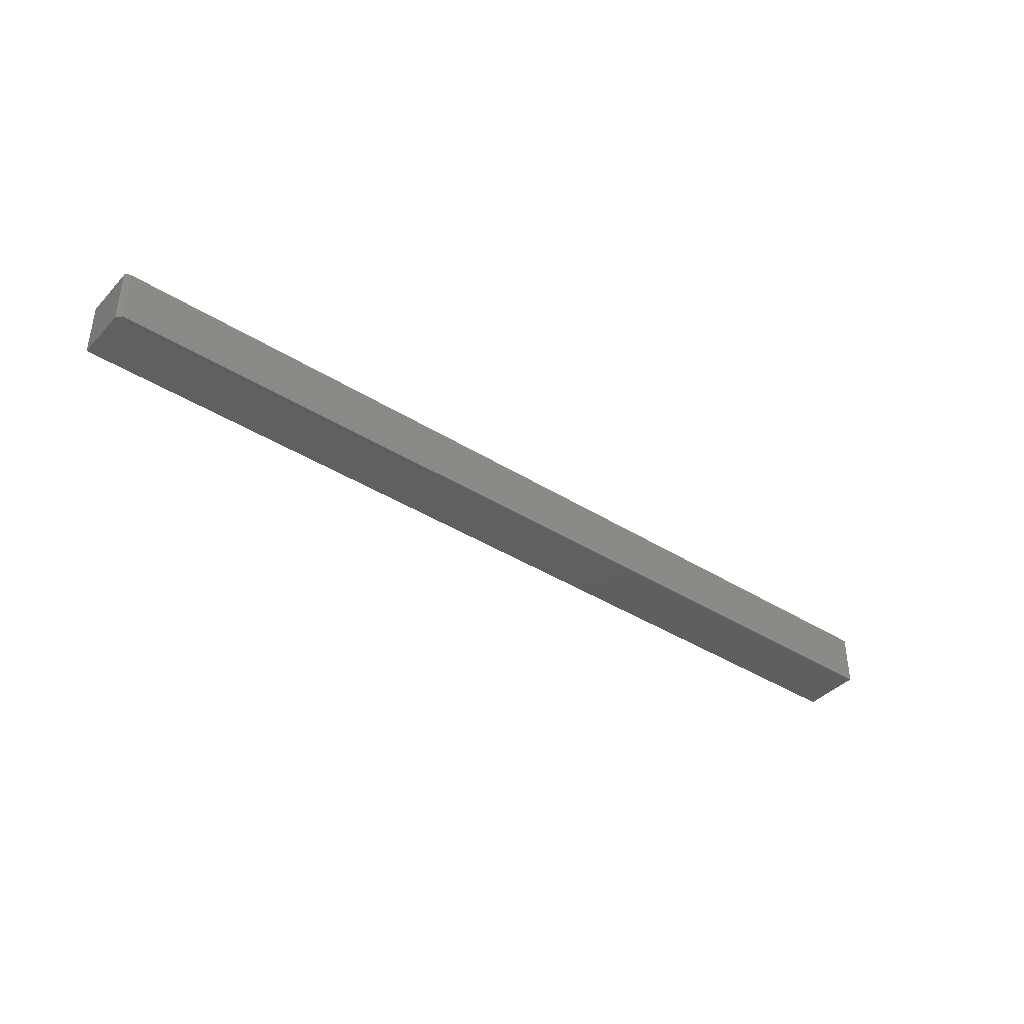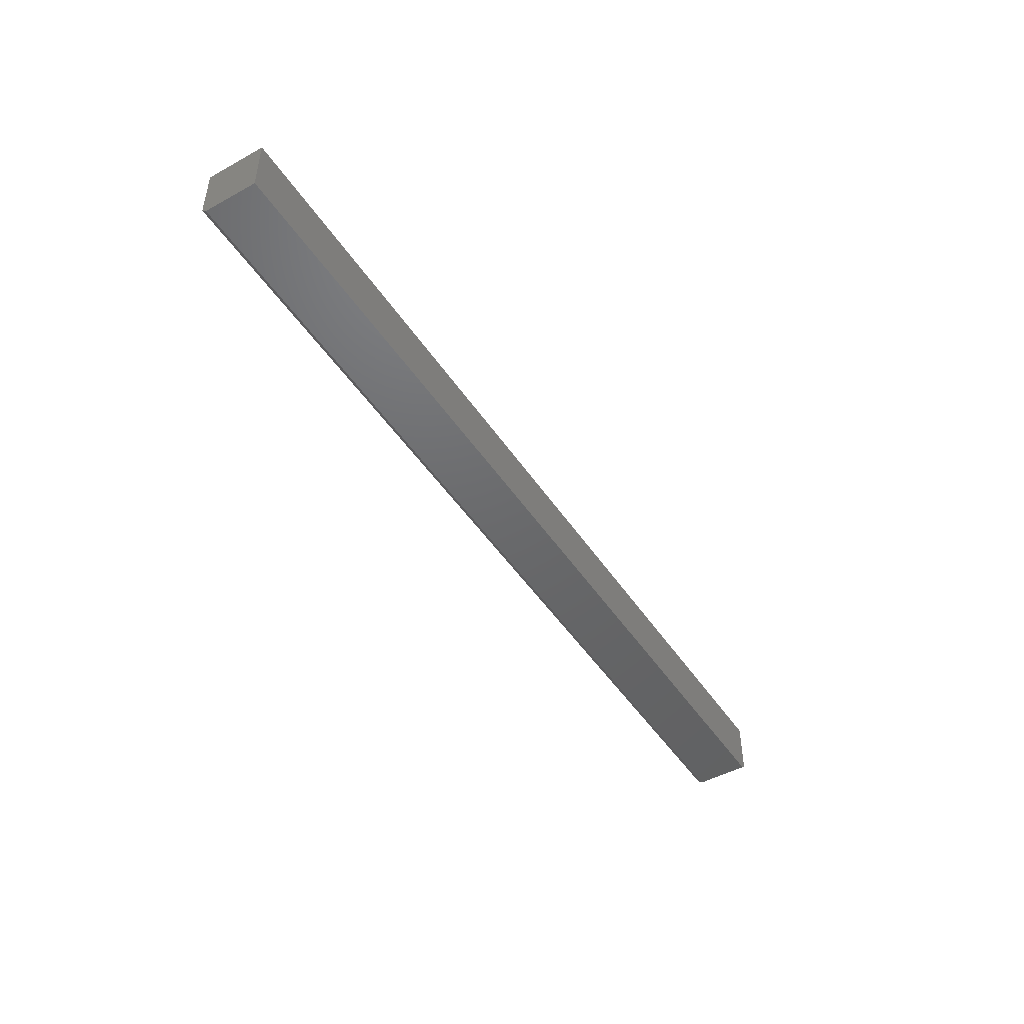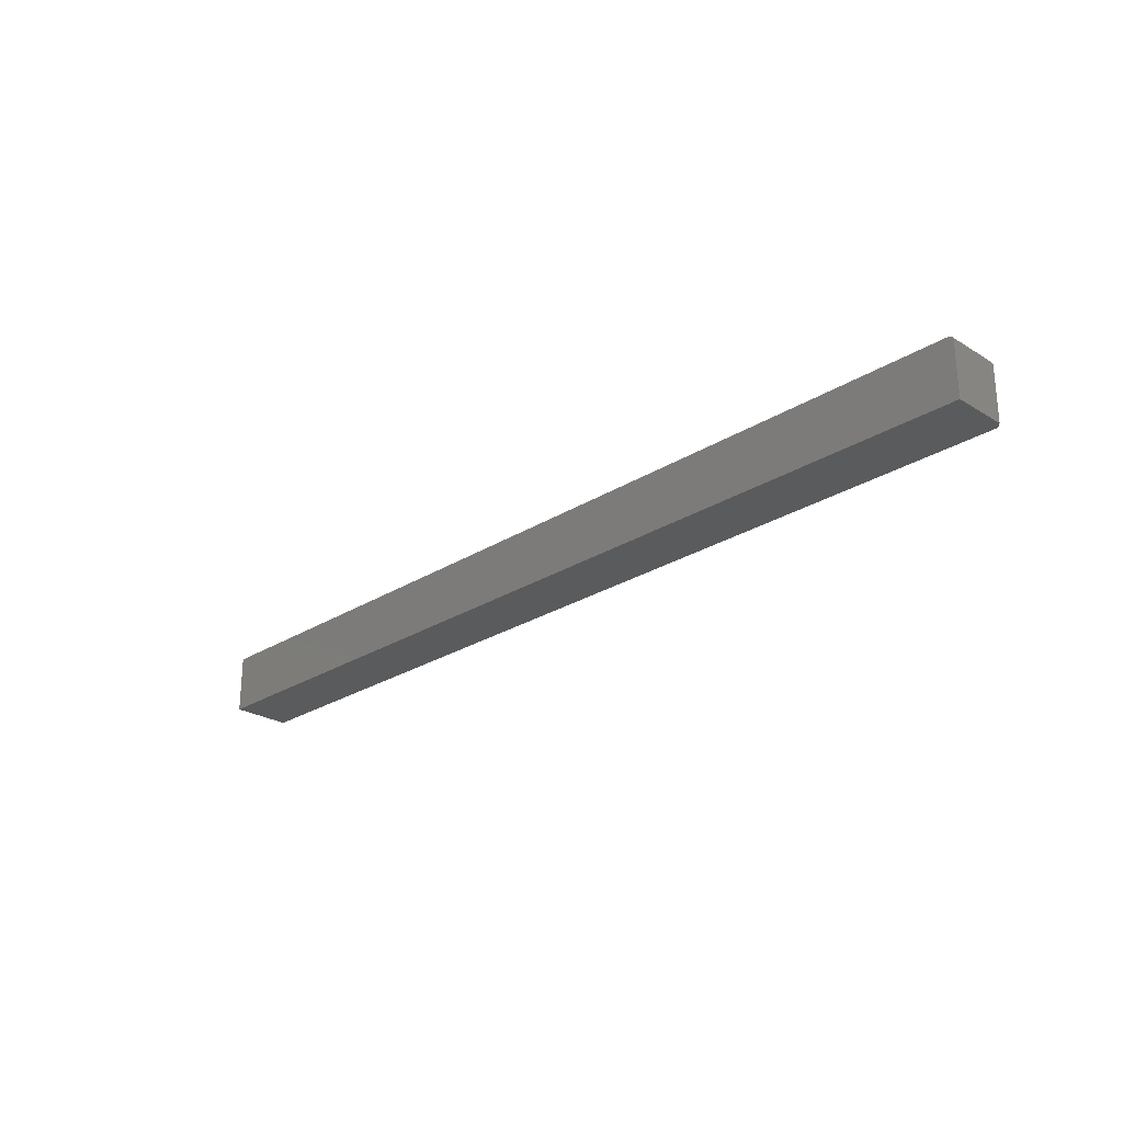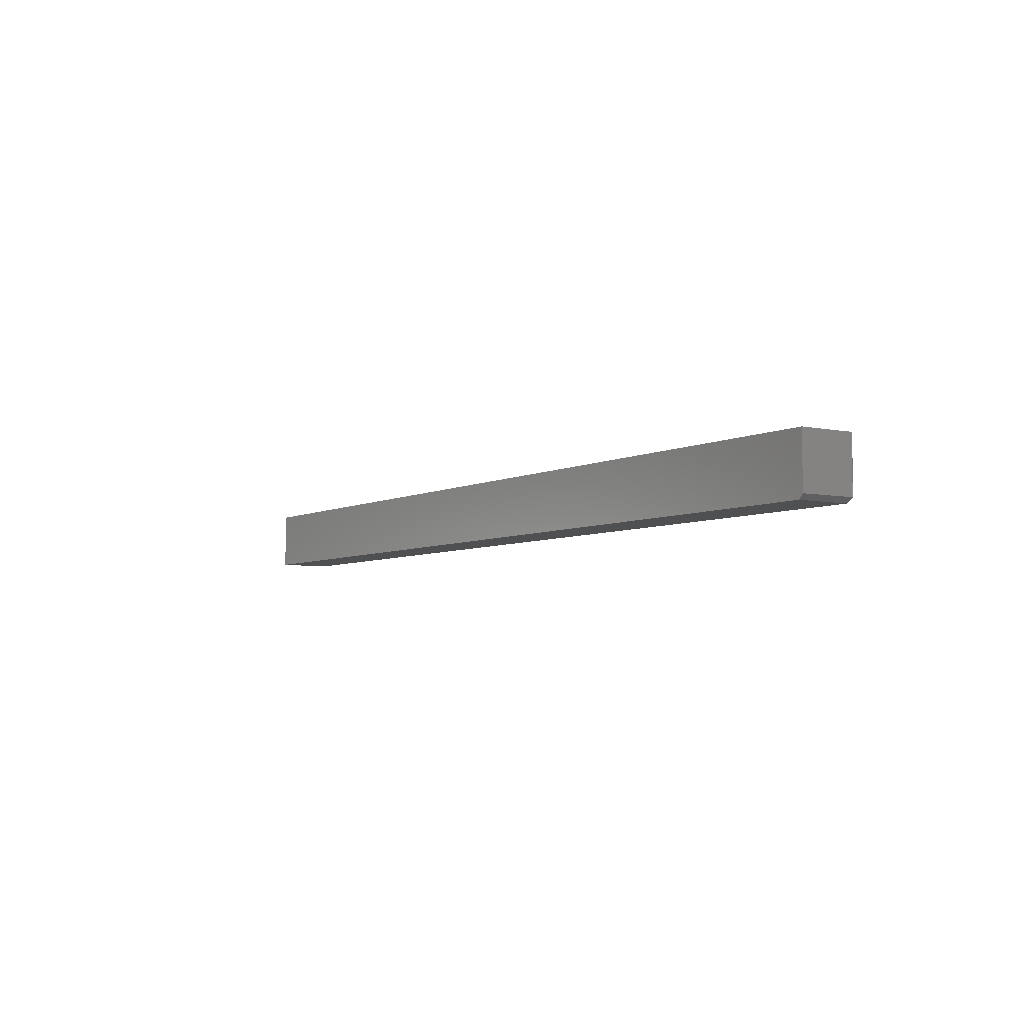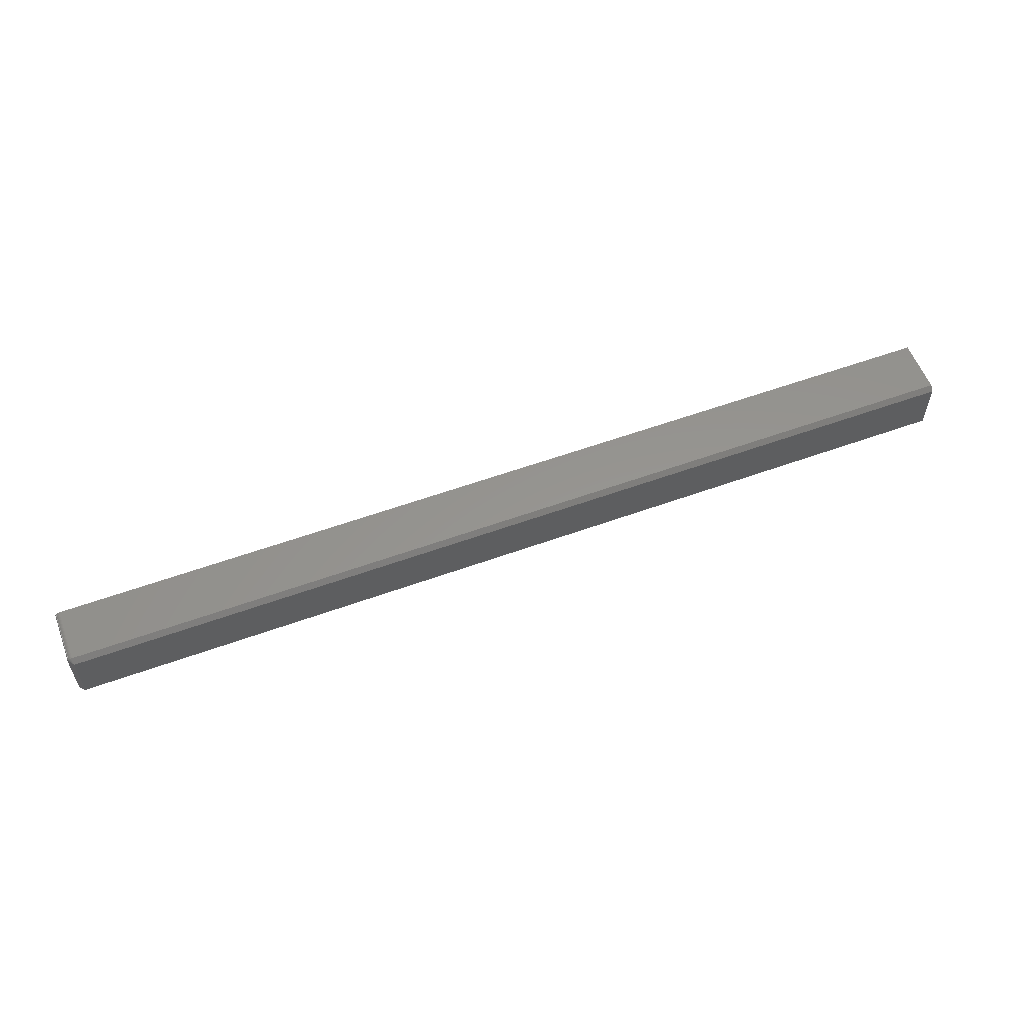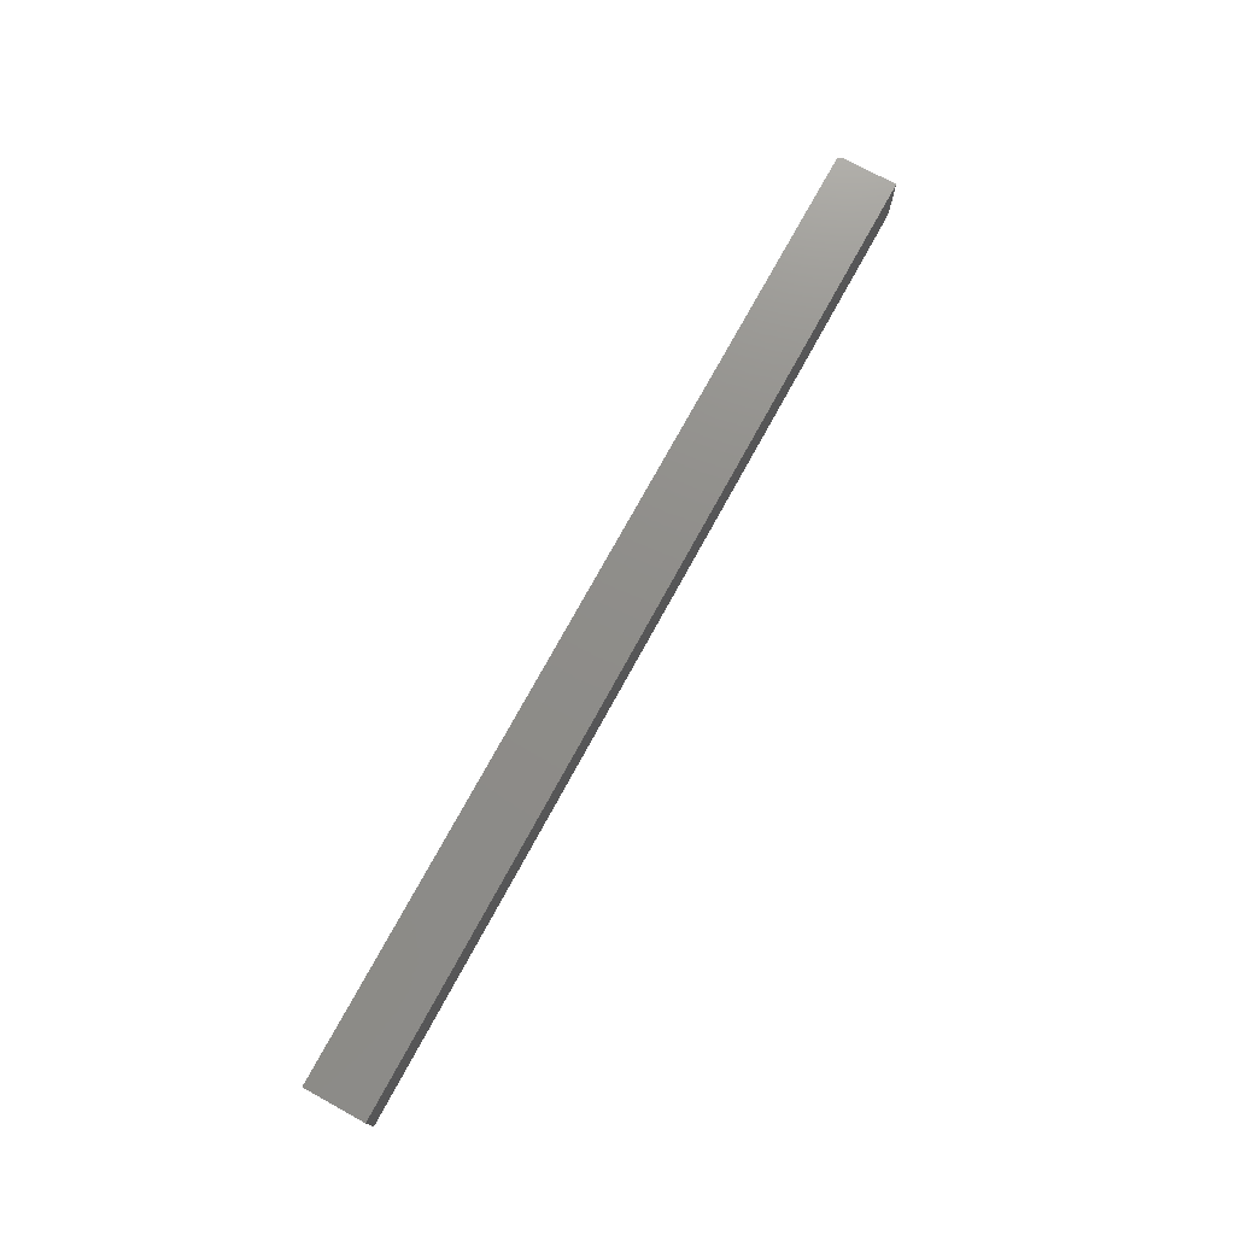
<metadata>
{"format":"stl","ext":"stl","renderer":"f3d","projection":"perspective","resolution":1024,"background":"white","views":[{"elev":-39.5,"azim":141.9,"up":"+Y"},{"elev":-47.5,"azim":-58.1,"up":"+Z"},{"elev":-25.4,"azim":45.4,"up":"+Y"},{"elev":-5.6,"azim":56.5,"up":"+Z"},{"elev":57.5,"azim":159.4,"up":"+Y"},{"elev":73.9,"azim":-61.3,"up":"+Z"}]}
</metadata>
<code>
# stl→obj: 27 verts, 50 faces
v 0.7422 0.04688 -0.03906
v 0.7422 0.04688 0.04786
v 0.7437 0.04672 -0.03906
v 0.7437 0.04672 0.04786
v 0.7452 0.04628 -0.03906
v 0.7452 0.04628 0.04786
v 0.7465 0.04556 -0.03906
v 0.7465 0.04556 0.04786
v 0.7477 0.04459 -0.03906
v 0.7477 0.04459 0.04786
v 0.7487 0.0434 -0.03906
v 0.7487 0.0434 0.04786
v 0.7494 0.04205 -0.03906
v 0.7494 0.04205 0.04786
v 0.7498 0.04059 -0.03906
v 0.7498 0.04059 0.04786
v 0.75 0.03906 -0.03906
v 0.75 0.03906 0.04786
v -0.75 0.04688 -0.03906
v -0.75 0.04688 0.04786
v 0.75 -0.04688 -0.03906
v 0.75 -0.04688 0.04786
v -0.75 -0.04688 -0.04688
v -0.75 0.03906 -0.04688
v 0.7422 -0.04688 -0.04688
v 0.7422 0.03906 -0.04688
v -0.75 -0.04688 0.04786
f 1 2 3
f 3 2 4
f 3 4 5
f 5 4 6
f 5 6 7
f 7 6 8
f 7 8 9
f 9 8 10
f 9 10 11
f 11 10 12
f 11 12 13
f 13 12 14
f 13 14 15
f 15 14 16
f 15 16 17
f 17 16 18
f 19 20 1
f 1 20 2
f 17 18 21
f 21 18 22
f 23 24 25
f 25 24 26
f 22 27 21
f 21 27 23
f 21 23 25
f 23 27 24
f 24 27 20
f 24 20 19
f 24 19 26
f 26 19 1
f 26 17 25
f 25 17 21
f 26 1 3
f 26 3 5
f 26 5 7
f 26 7 9
f 26 9 11
f 26 11 13
f 26 13 15
f 26 15 17
f 2 8 4
f 8 6 4
f 12 22 18
f 12 18 16
f 12 16 14
f 27 22 12
f 27 12 10
f 27 10 8
f 27 8 2
f 27 2 20

</code>
